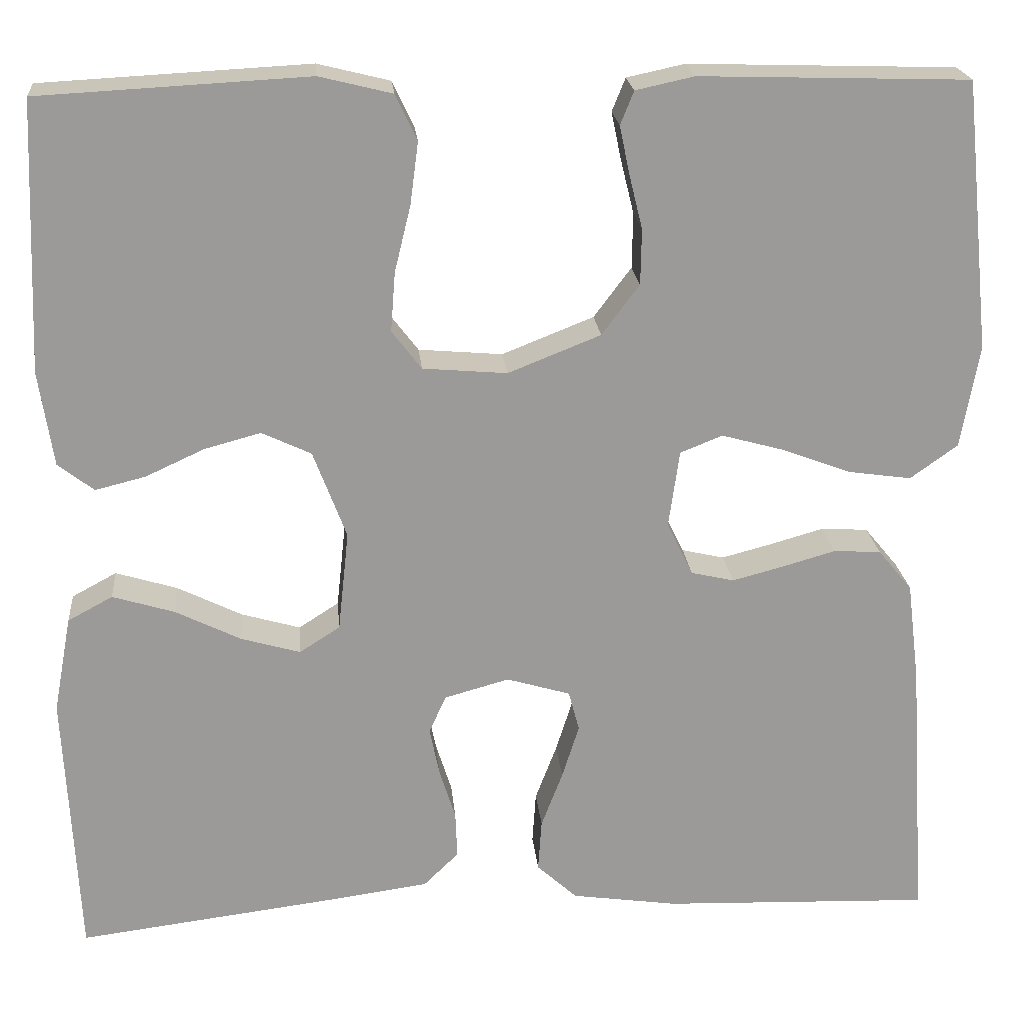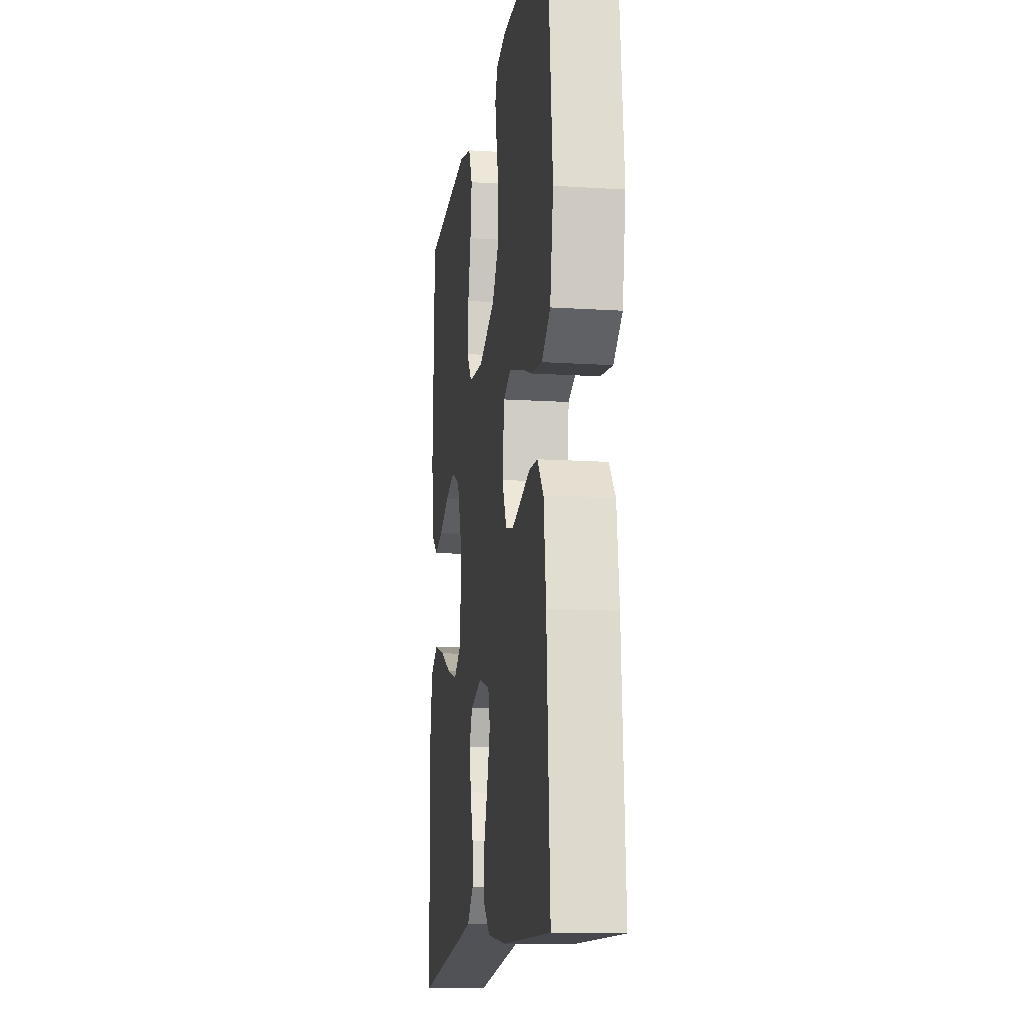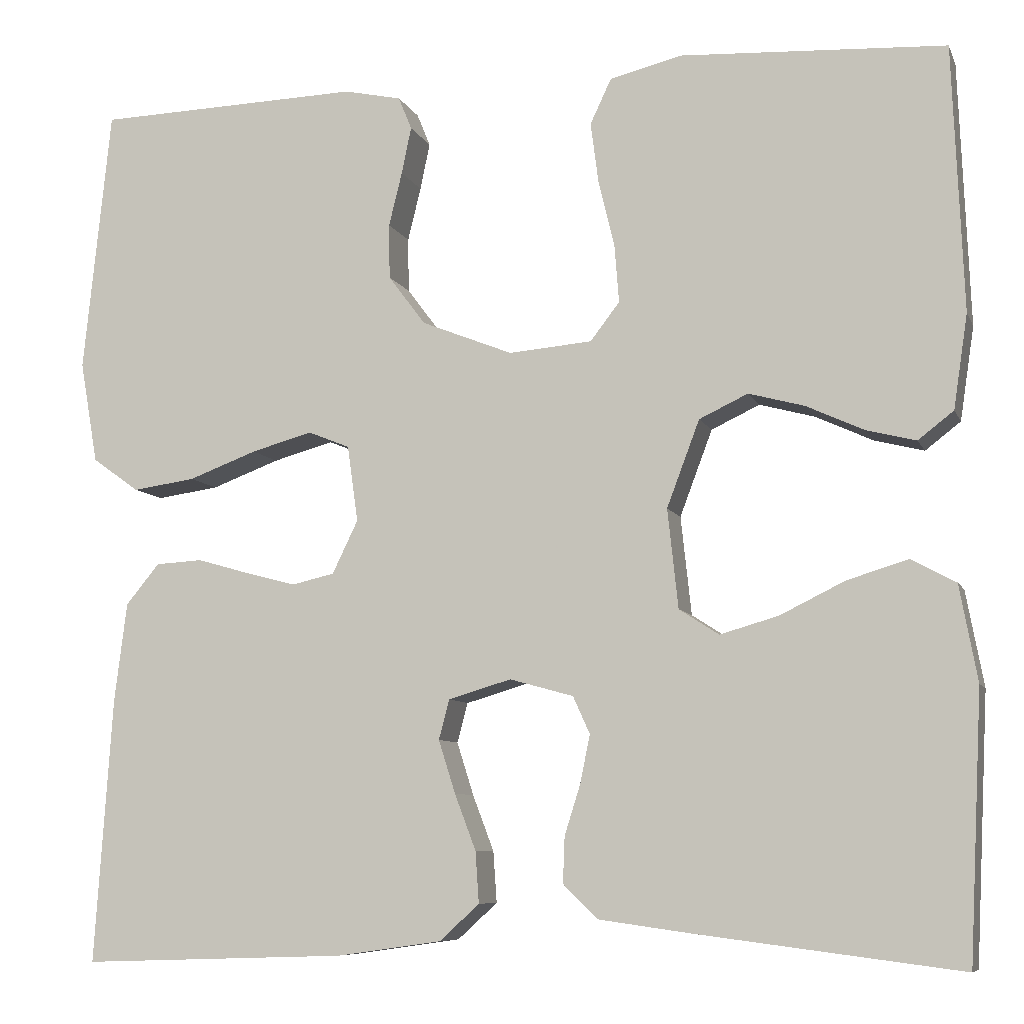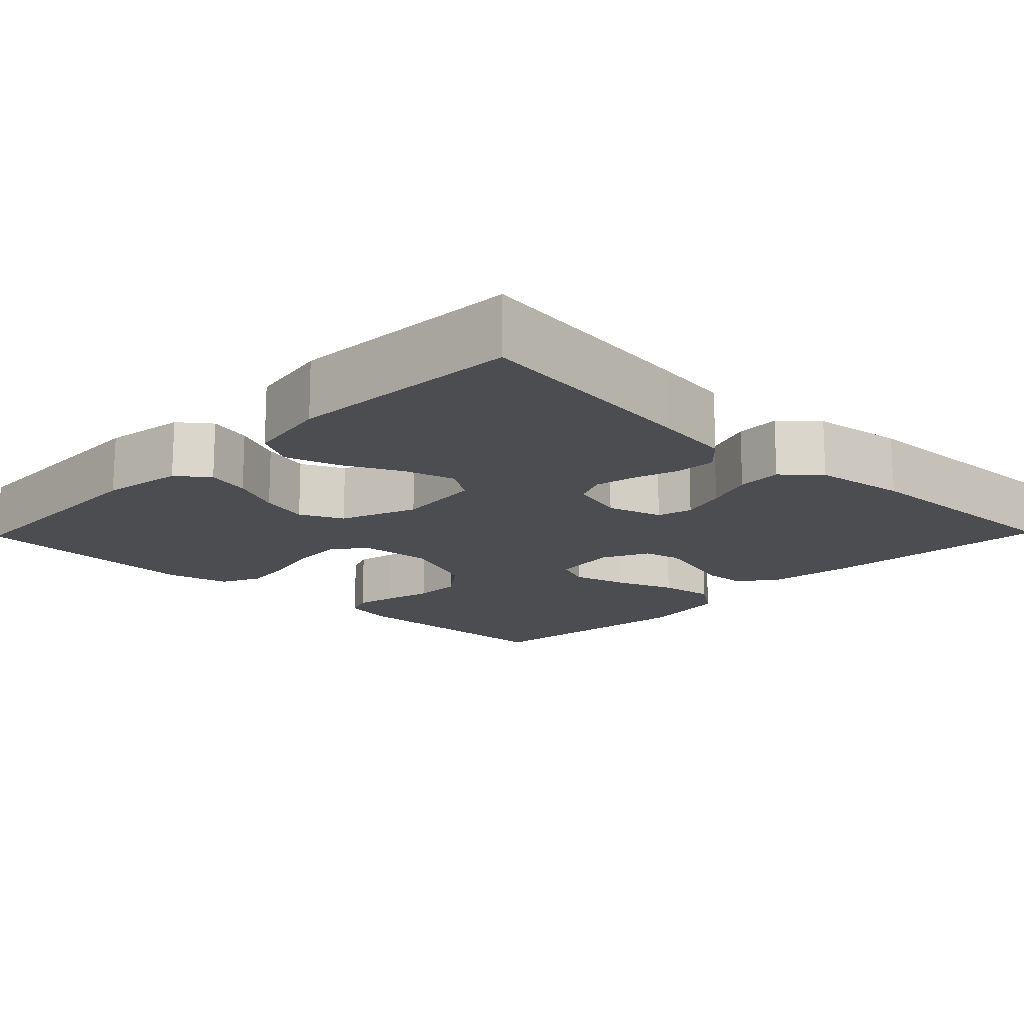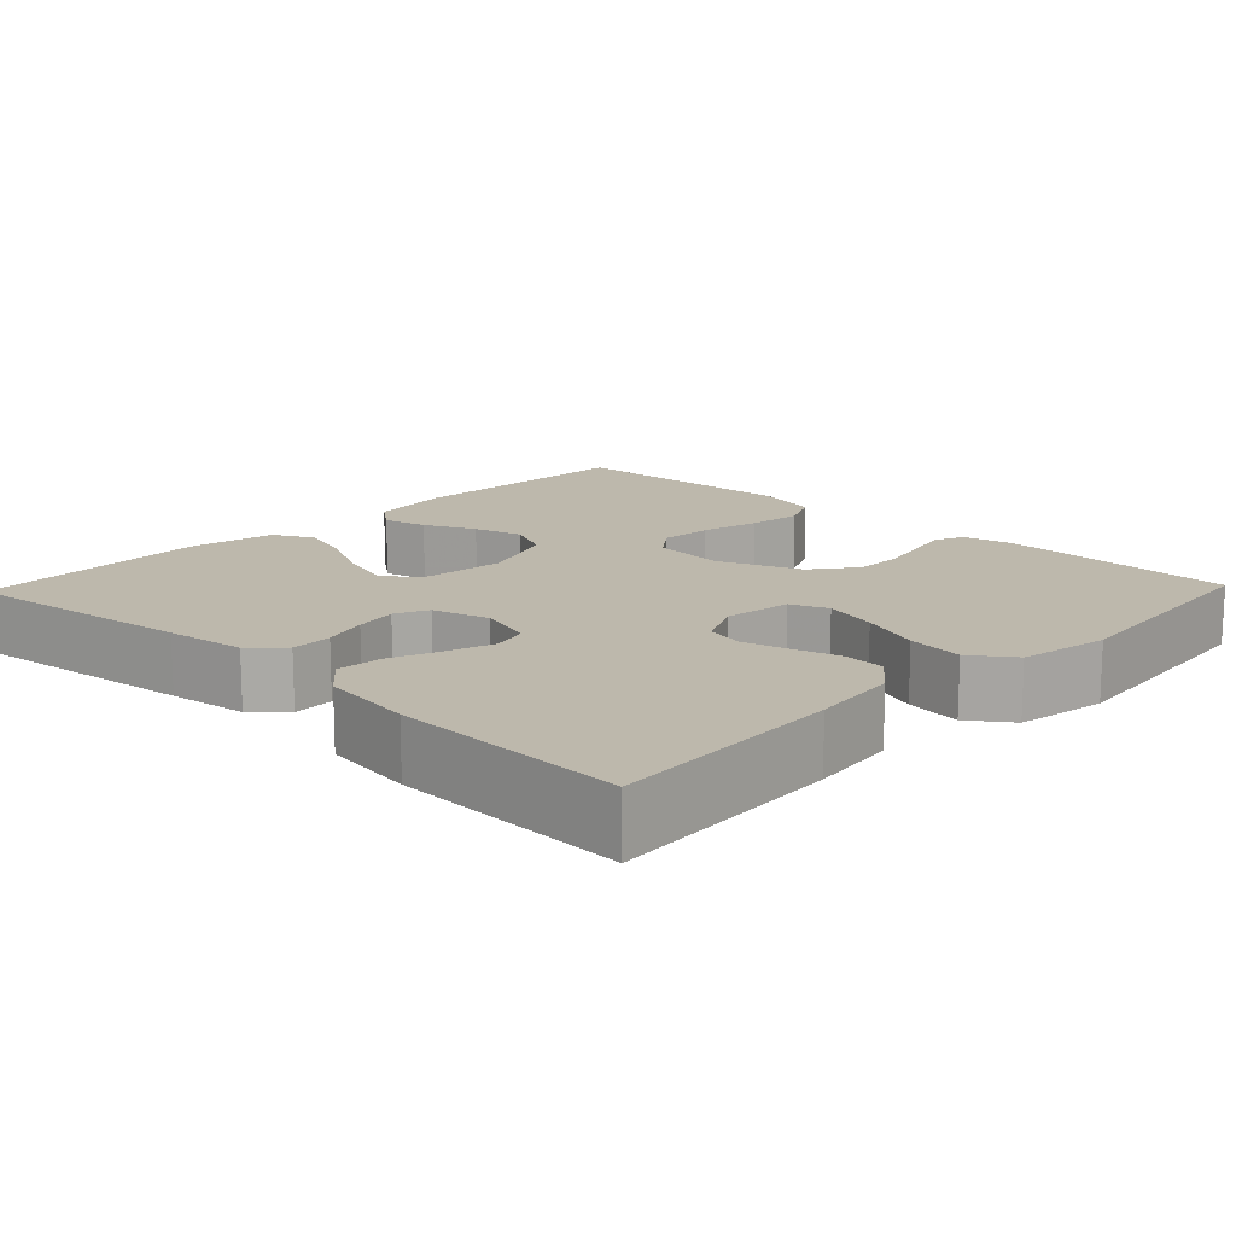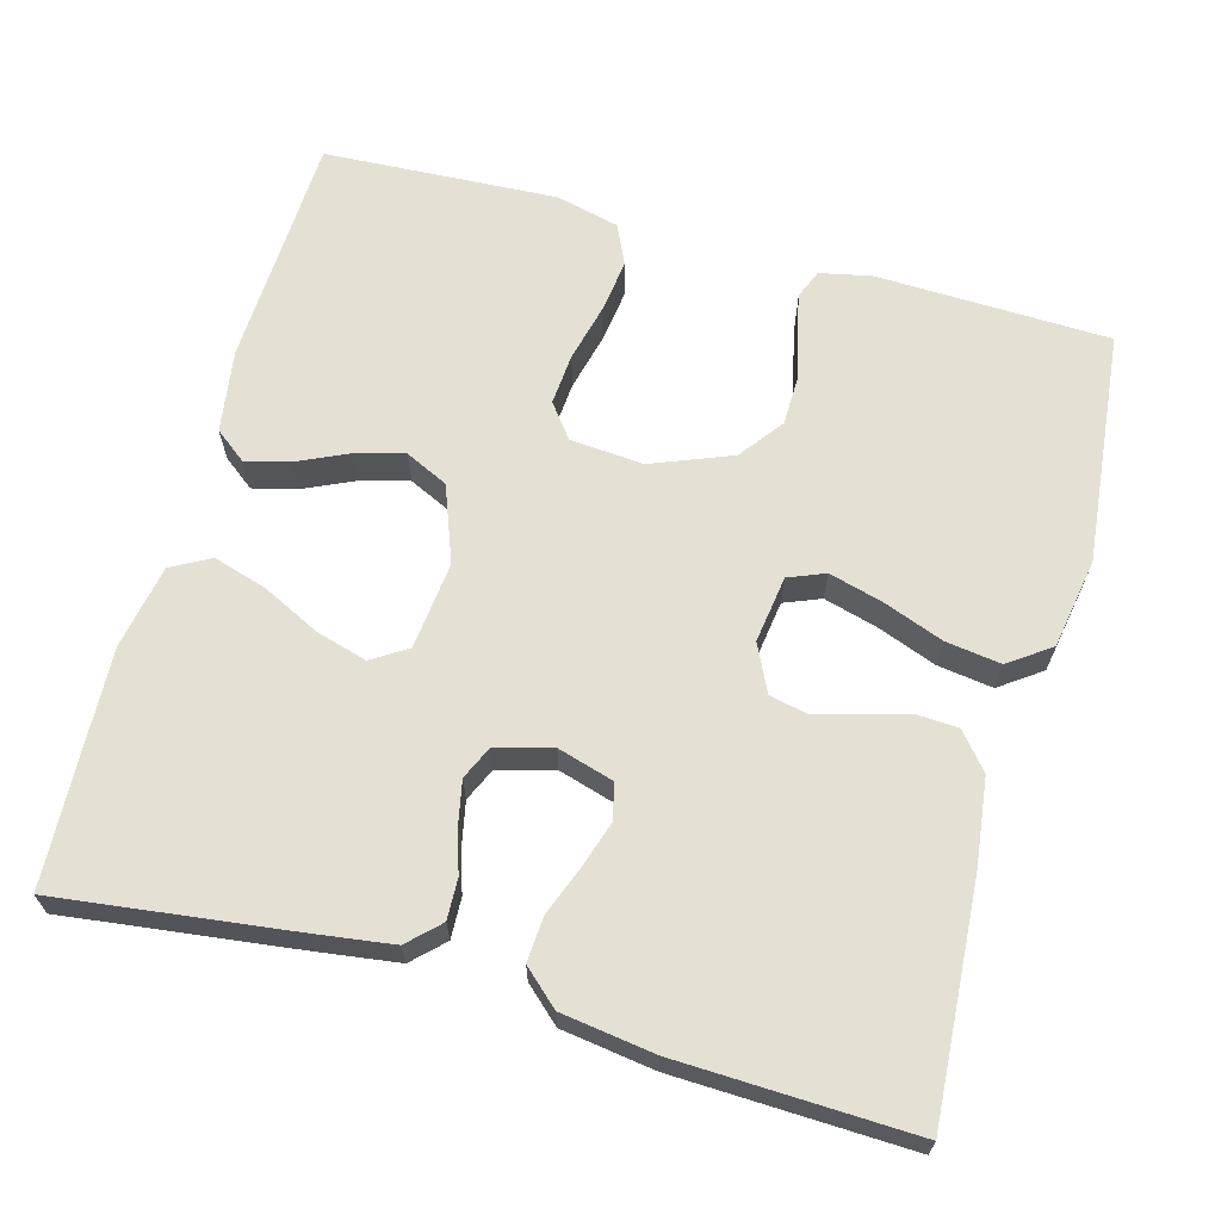
<metadata>
{"format":"obj","ext":"obj","renderer":"f3d","projection":"perspective","resolution":1024,"background":"white","views":[{"elev":21.0,"azim":174.9,"up":"+Z"},{"elev":-13.7,"azim":-98.1,"up":"+Z"},{"elev":-8.0,"azim":16.0,"up":"+Z"},{"elev":-15.7,"azim":135.8,"up":"+Y"},{"elev":14.7,"azim":-136.2,"up":"+Y"},{"elev":65.6,"azim":-164.5,"up":"+Y"}]}
</metadata>
<code>
v -0.5 0.07 0.5
v -0.2 0.07 0.509
v -0.135 0.07 0.495
v -0.12 0.07 0.458
v -0.131 0.07 0.405
v -0.146 0.07 0.344
v -0.145 0.07 0.282
v -0.103 0.07 0.226
v 0 0.07 0.185
v 0.094 0.07 0.193
v 0.127 0.07 0.236
v 0.122 0.07 0.302
v 0.104 0.07 0.376
v 0.095 0.07 0.445
v 0.119 0.07 0.496
v 0.2 0.07 0.516
v 0.5 0.07 0.5
v 0.512 0.07 0.2
v 0.496 0.07 0.094
v 0.456 0.07 0.063
v 0.4 0.07 0.077
v 0.335 0.07 0.107
v 0.272 0.07 0.124
v 0.217 0.07 0.098
v 0.18 0.07 0
v 0.192 0.07 -0.112
v 0.237 0.07 -0.141
v 0.303 0.07 -0.122
v 0.376 0.07 -0.086
v 0.445 0.07 -0.065
v 0.495 0.07 -0.092
v 0.515 0.07 -0.2
v 0.5 0.07 -0.5
v 0.2 0.07 -0.462
v 0.099 0.07 -0.448
v 0.06 0.07 -0.41
v 0.062 0.07 -0.358
v 0.08 0.07 -0.301
v 0.091 0.07 -0.247
v 0.072 0.07 -0.205
v 0 0.07 -0.185
v -0.071 0.07 -0.206
v -0.083 0.07 -0.251
v -0.064 0.07 -0.311
v -0.04 0.07 -0.374
v -0.036 0.07 -0.432
v -0.081 0.07 -0.473
v -0.2 0.07 -0.49
v -0.5 0.07 -0.5
v -0.48 0.07 -0.2
v -0.466 0.07 -0.088
v -0.428 0.07 -0.042
v -0.375 0.07 -0.039
v -0.316 0.07 -0.056
v -0.259 0.07 -0.071
v -0.211 0.07 -0.06
v -0.182 0.07 0
v -0.194 0.07 0.086
v -0.241 0.07 0.105
v -0.31 0.07 0.086
v -0.387 0.07 0.057
v -0.458 0.07 0.047
v -0.511 0.07 0.085
v -0.531 0.07 0.2
v -0.5 0 0.5
v -0.2 0 0.509
v -0.135 0 0.495
v -0.12 0 0.458
v -0.131 0 0.405
v -0.146 0 0.344
v -0.145 0 0.282
v -0.103 0 0.226
v 0 0 0.185
v 0.094 0 0.193
v 0.127 0 0.236
v 0.122 0 0.302
v 0.104 0 0.376
v 0.095 0 0.445
v 0.119 0 0.496
v 0.2 0 0.516
v 0.5 0 0.5
v 0.512 0 0.2
v 0.496 0 0.094
v 0.456 0 0.063
v 0.4 0 0.077
v 0.335 0 0.107
v 0.272 0 0.124
v 0.217 0 0.098
v 0.18 0 0
v 0.192 0 -0.112
v 0.237 0 -0.141
v 0.303 0 -0.122
v 0.376 0 -0.086
v 0.445 0 -0.065
v 0.495 0 -0.092
v 0.515 0 -0.2
v 0.5 0 -0.5
v 0.2 0 -0.462
v 0.099 0 -0.448
v 0.06 0 -0.41
v 0.062 0 -0.358
v 0.08 0 -0.301
v 0.091 0 -0.247
v 0.072 0 -0.205
v 0 0 -0.185
v -0.071 0 -0.206
v -0.083 0 -0.251
v -0.064 0 -0.311
v -0.04 0 -0.374
v -0.036 0 -0.432
v -0.081 0 -0.473
v -0.2 0 -0.49
v -0.5 0 -0.5
v -0.48 0 -0.2
v -0.466 0 -0.088
v -0.428 0 -0.042
v -0.375 0 -0.039
v -0.316 0 -0.056
v -0.259 0 -0.071
v -0.211 0 -0.06
v -0.182 0 0
v -0.194 0 0.086
v -0.241 0 0.105
v -0.31 0 0.086
v -0.387 0 0.057
v -0.458 0 0.047
v -0.511 0 0.085
v -0.531 0 0.2
f 60 61 62 63
f 59 60 63 64
f 51 52 53 54
f 51 54 55
f 50 51 55
f 49 50 55 56
f 47 48 49 56
f 44 45 46 47
f 43 44 47 56
f 35 36 37 38
f 35 38 39
f 34 35 39
f 33 34 39 40
f 31 32 33 40
f 28 29 30 31
f 27 28 31 40
f 19 20 21 22
f 19 22 23
f 18 19 23
f 17 18 23
f 16 17 23 24
f 12 13 14 15
f 11 12 15 16
f 3 4 5 6
f 1 2 3 6
f 59 64 1 6
f 58 59 6 7
f 57 58 7 8
f 42 43 56 57
f 41 42 57 8
f 26 27 40 41
f 25 26 41 8
f 11 16 24 25
f 10 11 25
f 9 10 25
f 8 9 25
f 127 126 125 124
f 128 127 124 123
f 118 117 116 115
f 119 118 115
f 119 115 114
f 120 119 114 113
f 120 113 112 111
f 111 110 109 108
f 120 111 108 107
f 102 101 100 99
f 103 102 99
f 103 99 98
f 104 103 98 97
f 104 97 96 95
f 95 94 93 92
f 104 95 92 91
f 86 85 84 83
f 87 86 83
f 87 83 82
f 87 82 81
f 88 87 81 80
f 79 78 77 76
f 80 79 76 75
f 70 69 68 67
f 70 67 66 65
f 70 65 128 123
f 71 70 123 122
f 72 71 122 121
f 121 120 107 106
f 72 121 106 105
f 105 104 91 90
f 72 105 90 89
f 89 88 80 75
f 89 75 74
f 89 74 73
f 89 73 72
f 1 65 66 2
f 2 66 67 3
f 3 67 68 4
f 4 68 69 5
f 5 69 70 6
f 6 70 71 7
f 7 71 72 8
f 8 72 73 9
f 9 73 74 10
f 10 74 75 11
f 11 75 76 12
f 12 76 77 13
f 13 77 78 14
f 14 78 79 15
f 15 79 80 16
f 16 80 81 17
f 17 81 82 18
f 18 82 83 19
f 19 83 84 20
f 20 84 85 21
f 21 85 86 22
f 22 86 87 23
f 23 87 88 24
f 24 88 89 25
f 25 89 90 26
f 26 90 91 27
f 27 91 92 28
f 28 92 93 29
f 29 93 94 30
f 30 94 95 31
f 31 95 96 32
f 32 96 97 33
f 33 97 98 34
f 34 98 99 35
f 35 99 100 36
f 36 100 101 37
f 37 101 102 38
f 38 102 103 39
f 39 103 104 40
f 40 104 105 41
f 41 105 106 42
f 42 106 107 43
f 43 107 108 44
f 44 108 109 45
f 45 109 110 46
f 46 110 111 47
f 47 111 112 48
f 48 112 113 49
f 49 113 114 50
f 50 114 115 51
f 51 115 116 52
f 52 116 117 53
f 53 117 118 54
f 54 118 119 55
f 55 119 120 56
f 56 120 121 57
f 57 121 122 58
f 58 122 123 59
f 59 123 124 60
f 60 124 125 61
f 61 125 126 62
f 62 126 127 63
f 63 127 128 64
f 64 128 65 1

</code>
